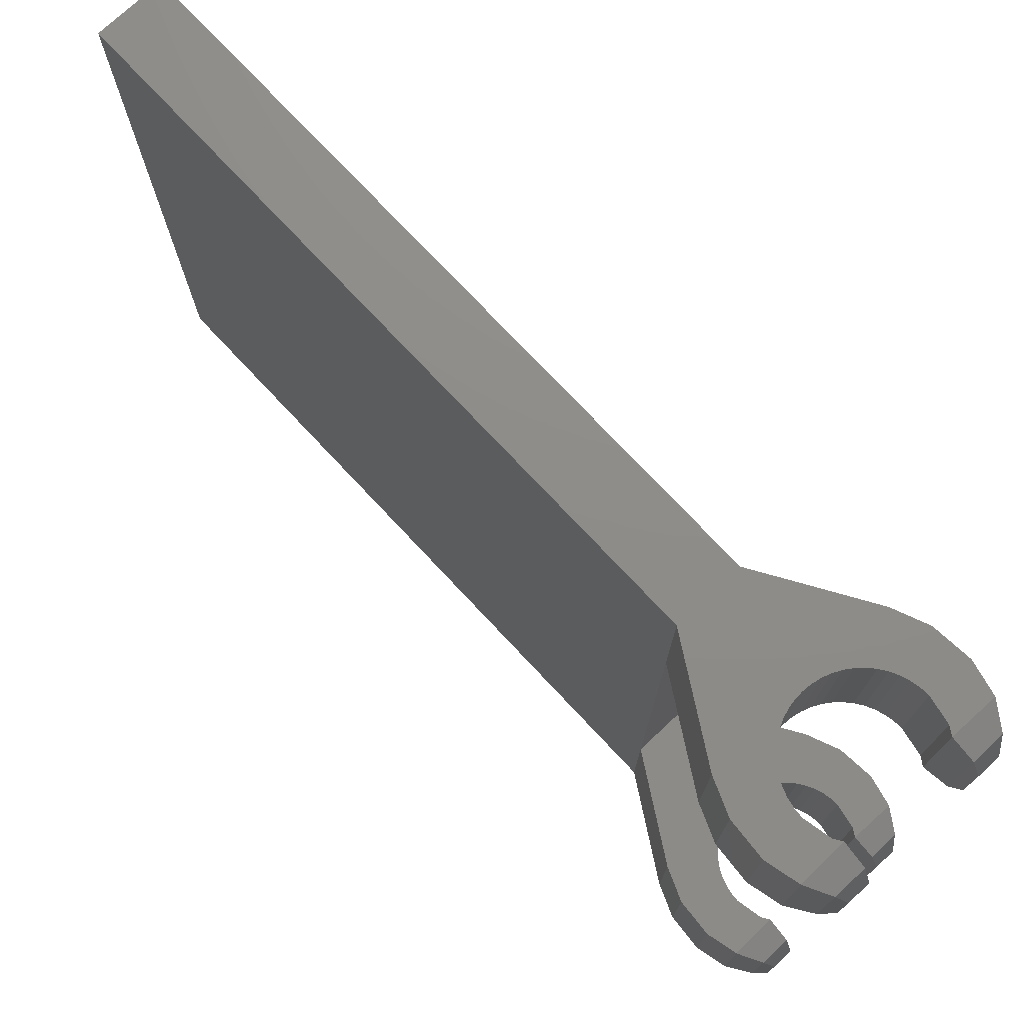
<metadata>
{"format":"stl","ext":"stl","renderer":"f3d","projection":"perspective","resolution":1024,"background":"white","views":[{"elev":74.5,"azim":136.9,"up":"+Y"}]}
</metadata>
<code>
# stl→obj: 454 verts, 796 faces
v -0.8 12.8 4
v 0.8 3.2 4
v -0.8 3.2 4
v 0.8 12.8 4
v -0.8 0 20
v 0.8 16 20
v -0.8 16 20
v 0.8 0 20
v 0.8 16 4
v -0.8 16 4
v -0.8 0 4
v 0.8 0 4
v 1.586 0 0.2088
v 1.6 3.2 0
v 1.6 0 0
v 1.586 3.2 0.2088
v 1.545 0 0.4141
v 1.545 3.2 0.4141
v 1.478 0 0.6123
v 1.478 3.2 0.6123
v 1.386 0 0.8
v 1.386 3.2 0.8
v 1.269 0 0.9741
v 1.269 3.2 0.9741
v 1.131 0 1.131
v 1.131 3.2 1.131
v 0.9741 0 1.269
v 0.9741 3.2 1.269
v 0.8 0 1.386
v 0.8 3.2 1.386
v 0.6123 0 1.478
v 0.6123 3.2 1.478
v 0.4141 0 1.545
v 0.4141 3.2 1.545
v 0.2088 0 1.586
v 0.2088 3.2 1.586
v 0 0 1.6
v 0 3.2 1.6
v -0.2088 0 1.586
v -0.2088 3.2 1.586
v -0.4141 0 1.545
v -0.4141 3.2 1.545
v -0.6123 0 1.478
v -0.6123 3.2 1.478
v -0.8 0 1.386
v -0.8 3.2 1.386
v -0.9741 0 1.269
v -0.9741 3.2 1.269
v -1.131 0 1.131
v -1.131 3.2 1.131
v -1.269 0 0.9741
v -1.269 3.2 0.9741
v -1.386 0 0.8
v -1.386 3.2 0.8
v -1.478 0 0.6123
v -1.478 3.2 0.6123
v -1.545 0 0.4141
v -1.545 3.2 0.4141
v -1.586 0 0.2088
v -1.586 3.2 0.2088
v -1.6 0 0
v -1.6 3.2 0
v 1.6 3.2 1.6
v -1.6 3.2 1.6
v 1.6 0 1.6
v -1.6 0 1.6
v 2.446 0 -0.82
v 2.12 0.24 -1.38
v 2.12 2.96 -1.38
v 2.446 3.2 -0.82
v 1.926 2.4 -1.62
v 1.926 0.8 -1.62
v 2.624 3.2 -0.06
v 2.624 0 -0.06
v 1.36 0 -0.8
v 1.478 0 -0.6123
v 1.376 0.24 -1.38
v 1.36 3.2 -0.8
v 1.376 2.96 -1.38
v 1.478 3.2 -0.6123
v 1.4 2.4 -1.62
v 1.4 0.8 -1.62
v 2.549 3.2 0.8524
v -1.4 0.8 -1.62
v -1.4 2.4 -1.62
v -1.376 2.96 -1.38
v -1.376 0.24 -1.38
v -1.36 3.2 -0.8
v -1.478 3.2 -0.6123
v -1.478 0 -0.6123
v -1.36 0 -0.8
v -2.624 0 -0.06
v -2.446 0 -0.82
v -2.549 0 0.8524
v -2.12 0.24 -1.38
v -2.446 3.2 -0.82
v -2.624 3.2 -0.06
v -1.926 2.4 -1.62
v -1.926 0.8 -1.62
v -2.12 2.96 -1.38
v 2.227 3.2 1.636
v 2.227 0 1.636
v 2.549 0 0.8524
v -2.227 0 1.636
v -2.549 3.2 0.8524
v -2.227 3.2 1.636
v 1.586 12.8 0.2088
v 1.6 16 0
v 1.6 12.8 0
v 1.586 16 0.2088
v 1.545 12.8 0.4141
v 1.545 16 0.4141
v 1.478 12.8 0.6123
v 1.478 16 0.6123
v 1.386 12.8 0.8
v 1.386 16 0.8
v 1.269 12.8 0.9741
v 1.269 16 0.9741
v 1.131 12.8 1.131
v 1.131 16 1.131
v 0.9741 12.8 1.269
v 0.9741 16 1.269
v 0.8 12.8 1.386
v 0.8 16 1.386
v 0.6123 12.8 1.478
v 0.6123 16 1.478
v 0.4141 12.8 1.545
v 0.4141 16 1.545
v 0.2088 12.8 1.586
v 0.2088 16 1.586
v 0 12.8 1.6
v 0 16 1.6
v -0.2088 12.8 1.586
v -0.2088 16 1.586
v -0.4141 12.8 1.545
v -0.4141 16 1.545
v -0.6123 12.8 1.478
v -0.6123 16 1.478
v -0.8 12.8 1.386
v -0.8 16 1.386
v -0.9741 12.8 1.269
v -0.9741 16 1.269
v -1.131 12.8 1.131
v -1.131 16 1.131
v -1.269 12.8 0.9741
v -1.269 16 0.9741
v -1.386 12.8 0.8
v -1.386 16 0.8
v -1.478 12.8 0.6123
v -1.478 16 0.6123
v -1.545 12.8 0.4141
v -1.545 16 0.4141
v -1.586 12.8 0.2088
v -1.586 16 0.2088
v -1.6 12.8 0
v -1.6 16 0
v 1.6 16 1.6
v -1.6 16 1.6
v 1.6 12.8 1.6
v -1.6 12.8 1.6
v 2.446 12.8 -0.82
v 2.12 13.04 -1.38
v 2.12 15.76 -1.38
v 2.446 16 -0.82
v 1.926 15.2 -1.62
v 1.926 13.6 -1.62
v 2.624 16 -0.06
v 2.624 12.8 -0.06
v 1.36 12.8 -0.8
v 1.478 12.8 -0.6123
v 1.376 13.04 -1.38
v 1.36 16 -0.8
v 1.376 15.76 -1.38
v 1.478 16 -0.6123
v 1.4 15.2 -1.62
v 1.4 13.6 -1.62
v 2.549 16 0.8524
v -1.4 13.6 -1.62
v -1.4 15.2 -1.62
v -1.376 15.76 -1.38
v -1.376 13.04 -1.38
v -1.36 16 -0.8
v -1.478 16 -0.6123
v -1.478 12.8 -0.6123
v -1.36 12.8 -0.8
v -2.624 12.8 -0.06
v -2.446 12.8 -0.82
v -2.549 12.8 0.8524
v -2.12 13.04 -1.38
v -2.446 16 -0.82
v -2.624 16 -0.06
v -1.926 15.2 -1.62
v -1.926 13.6 -1.62
v -2.12 15.76 -1.38
v 2.227 16 1.636
v 2.227 12.8 1.636
v 2.549 12.8 0.8524
v -2.227 12.8 1.636
v -2.549 16 0.8524
v -2.227 16 1.636
v 0.8 6 11.6
v 0.8 6 12.8
v 0.8 5.6 12.2
v 0.8 6.6 11.4
v 0.8 6.6 13
v 0.8 7 11.4
v 0.8 7 13
v 0.8 7.4 10
v 0.8 7.4 14.4
v 0.8 7 14
v 0.8 7 10.4
v 0.8 8 9.8
v 0.8 8 14.6
v 0.8 8.4 10.8
v 0.8 8.4 13.6
v 0.8 8 13.6
v 0.8 8 10.8
v 0.8 8.8 11.6
v 0.8 8.8 12.8
v 0.8 8.4 13.2
v 0.8 8.4 11.2
v 0.8 9.8 11.4
v 0.8 9.8 13
v 0.8 10.2 11.6
v 0.8 10.2 12.8
v 0.8 10.4 12.2
v 0.8 8.8 10
v 0.8 8.8 14.4
v 0.8 10.6 7.2
v 0.8 6.4 7.2
v 0.8 6 5.8
v 0.8 10.2 5.8
v 0.8 10.6 8.8
v 0.8 6.4 8.8
v 0.8 6 10.4
v 0.8 1.2 10.4
v 0.8 1 12.8
v 0.8 1 12
v 0.8 1.4 14
v 0.8 6 14
v 0.8 6.4 16
v 0.8 10.8 15.2
v 0.8 10.8 16.8
v 0.8 6.4 16.8
v 0.8 10.4 18.6
v 0.8 6 18.6
v 0.8 10.2 10.4
v 0.8 14.6 10.4
v 0.8 14.2 11.6
v 0.8 14.2 12.6
v 0.8 14.6 14
v 0.8 10.4 14
v 0.8 0.8 12
v 0.8 1 10.4
v 0.8 0.8 12.8
v 0.8 1.2 14
v 0.8 1.6 16
v 0.8 1.6 16.8
v 0.8 1.2 18.4
v 0.8 6 18.8
v 0.8 5.2 18.8
v 0.8 3.2 19.4
v 0.8 2 19.4
v 0.8 0.8 19.2
v 0.8 10.4 18.8
v 0.8 14.8 18.2
v 0.8 14.4 19.2
v 0.8 13.2 19.2
v 0.8 11.8 18.8
v 0.8 15.2 16.8
v 0.8 15.2 15.6
v 0.8 14.8 14
v 0.8 14.4 12.6
v 0.8 14.4 11.6
v 0.8 14.8 10.4
v 0.8 15.2 8.4
v 0.8 15.2 7.6
v 0.8 14.8 6
v 0.8 10.2 5.6
v 0.8 11.8 5.6
v 0.8 13.2 5.2
v 0.8 14.4 5.2
v 0.8 6 5.6
v 0.8 2 5
v 0.8 3.2 5
v 0.8 1.2 6
v 0.8 0.8 5.2
v 0.8 5.2 5.6
v 0.8 1.4 7.2
v 0.8 1.4 8.8
v 0.8 0 5.2
v 0.8 0.8 4
v 0.8 0 6
v 0.8 0 7.2
v 0.8 0 8.8
v 0.8 0 10.4
v 0.8 0 12
v 0.8 0 12.8
v 0.8 0 14
v 0.8 0 16
v 0.8 0 16.8
v 0.8 0 18.4
v 0.8 0 19.2
v 0.8 0.8 20
v 0.8 2 20
v 0.8 3.2 20
v 0.8 5.2 20
v 0.8 11.8 20
v 0.8 13.2 20
v 0.8 14.4 20
v 0.8 16 19.2
v 0.8 16 18.2
v 0.8 16 16.8
v 0.8 16 15.6
v 0.8 16 14
v 0.8 16 12.6
v 0.8 16 11.6
v 0.8 16 10.4
v 0.8 16 8.4
v 0.8 16 7.6
v 0.8 16 6
v 0.8 16 5.2
v 0.8 14.4 4
v 0.8 13.2 4
v 0.8 11.8 4
v 0.8 5.2 4
v 0.8 2 4
v -0.8 6 12.4
v -0.8 6 11.2
v -0.8 5.6 11.8
v -0.8 6.6 12.6
v -0.8 6.6 11
v -0.8 7 12.6
v -0.8 7 11
v -0.8 7.4 14
v -0.8 7.4 9.6
v -0.8 7 10
v -0.8 7 13.6
v -0.8 8 14.2
v -0.8 8 9.4
v -0.8 8.4 13.2
v -0.8 8.4 10.4
v -0.8 8 10.4
v -0.8 8 13.2
v -0.8 8.8 12.4
v -0.8 8.8 11.2
v -0.8 8.4 10.8
v -0.8 8.4 12.8
v -0.8 9.8 12.6
v -0.8 9.8 11
v -0.8 10.2 12.4
v -0.8 10.2 11.2
v -0.8 10.4 11.8
v -0.8 8.8 14
v -0.8 8.8 9.6
v -0.8 10.6 16.8
v -0.8 6.4 16.8
v -0.8 6 18.2
v -0.8 10.2 18.2
v -0.8 10.6 15.2
v -0.8 6.4 15.2
v -0.8 6 13.6
v -0.8 1.2 13.6
v -0.8 1 11.2
v -0.8 1 12
v -0.8 1.4 10
v -0.8 6 10
v -0.8 6.4 8
v -0.8 10.8 8.8
v -0.8 10.8 7.2
v -0.8 6.4 7.2
v -0.8 10.4 5.4
v -0.8 6 5.4
v -0.8 10.2 13.6
v -0.8 14.6 13.6
v -0.8 14.2 12.4
v -0.8 14.2 11.4
v -0.8 14.6 10
v -0.8 10.4 10
v -0.8 0.8 12
v -0.8 1 13.6
v -0.8 0.8 11.2
v -0.8 1.2 10
v -0.8 1.6 8
v -0.8 1.6 7.2
v -0.8 1.2 5.6
v -0.8 6 5.2
v -0.8 5.2 5.2
v -0.8 3.2 4.6
v -0.8 2 4.6
v -0.8 0.8 4.8
v -0.8 10.4 5.2
v -0.8 14.8 5.8
v -0.8 14.4 4.8
v -0.8 13.2 4.8
v -0.8 11.8 5.2
v -0.8 15.2 7.2
v -0.8 15.2 8.4
v -0.8 14.8 10
v -0.8 14.4 11.4
v -0.8 14.4 12.4
v -0.8 14.8 13.6
v -0.8 15.2 15.6
v -0.8 15.2 16.4
v -0.8 14.8 18
v -0.8 10.2 18.4
v -0.8 11.8 18.4
v -0.8 13.2 18.8
v -0.8 14.4 18.8
v -0.8 6 18.4
v -0.8 2 19
v -0.8 3.2 19
v -0.8 1.2 18
v -0.8 0.8 18.8
v -0.8 5.2 18.4
v -0.8 1.4 16.8
v -0.8 1.4 15.2
v -0.8 0 18.8
v -0.8 0.8 20
v -0.8 0 18
v -0.8 0 16.8
v -0.8 0 15.2
v -0.8 0 13.6
v -0.8 0 12
v -0.8 0 11.2
v -0.8 0 10
v -0.8 0 8
v -0.8 0 7.2
v -0.8 0 5.6
v -0.8 0 4.8
v -0.8 0.8 4
v -0.8 2 4
v -0.8 5.2 4
v -0.8 11.8 4
v -0.8 13.2 4
v -0.8 14.4 4
v -0.8 16 4.8
v -0.8 16 5.8
v -0.8 16 7.2
v -0.8 16 8.4
v -0.8 16 10
v -0.8 16 11.4
v -0.8 16 12.4
v -0.8 16 13.6
v -0.8 16 15.6
v -0.8 16 16.4
v -0.8 16 18
v -0.8 16 18.8
v -0.8 14.4 20
v -0.8 13.2 20
v -0.8 11.8 20
v -0.8 5.2 20
v -0.8 3.2 20
v -0.8 2 20
f 1 2 3
f 2 1 4
f 5 6 7
f 6 5 8
f 7 9 10
f 9 7 6
f 8 11 12
f 11 8 5
f 13 14 15
f 14 13 16
f 17 16 13
f 16 17 18
f 19 18 17
f 18 19 20
f 21 20 19
f 20 21 22
f 23 22 21
f 22 23 24
f 25 24 23
f 24 25 26
f 27 26 25
f 26 27 28
f 29 28 27
f 28 29 30
f 31 30 29
f 30 31 32
f 33 32 31
f 32 33 34
f 35 34 33
f 34 35 36
f 37 36 35
f 36 37 38
f 39 38 37
f 38 39 40
f 41 40 39
f 40 41 42
f 43 42 41
f 42 43 44
f 45 44 43
f 44 45 46
f 47 46 45
f 46 47 48
f 49 48 47
f 48 49 50
f 51 50 49
f 50 51 52
f 53 52 51
f 52 53 54
f 55 54 53
f 54 55 56
f 57 56 55
f 56 57 58
f 59 58 57
f 58 59 60
f 61 60 59
f 60 61 62
f 63 14 16
f 63 16 18
f 63 18 20
f 63 20 22
f 63 22 24
f 63 24 26
f 63 26 28
f 63 28 30
f 63 30 32
f 63 32 34
f 63 34 36
f 63 36 38
f 64 38 40
f 64 40 42
f 64 42 44
f 64 44 46
f 64 46 48
f 64 48 50
f 64 50 52
f 64 52 54
f 64 54 56
f 64 56 58
f 64 58 60
f 64 60 62
f 65 13 15
f 65 17 13
f 65 19 17
f 65 21 19
f 65 23 21
f 65 25 23
f 65 27 25
f 65 29 27
f 65 31 29
f 65 33 31
f 65 35 33
f 65 37 35
f 66 39 37
f 66 41 39
f 66 43 41
f 66 45 43
f 66 47 45
f 66 49 47
f 66 51 49
f 66 53 51
f 66 55 53
f 66 57 55
f 66 59 57
f 66 61 59
f 67 68 69
f 69 70 67
f 71 69 68
f 68 72 71
f 73 74 67
f 67 70 73
f 75 67 74
f 74 76 75
f 77 68 67
f 67 75 77
f 75 78 79
f 79 77 75
f 75 76 80
f 80 78 75
f 77 79 81
f 81 82 77
f 80 76 15
f 15 14 80
f 70 69 79
f 79 78 70
f 83 73 80
f 80 14 83
f 78 80 73
f 73 70 78
f 84 85 86
f 86 87 84
f 88 89 90
f 90 91 88
f 87 86 88
f 88 91 87
f 62 61 90
f 90 89 62
f 91 90 92
f 92 93 91
f 94 92 90
f 90 61 94
f 87 91 93
f 93 95 87
f 96 93 92
f 92 97 96
f 98 99 95
f 95 100 98
f 93 96 100
f 100 95 93
f 88 96 97
f 97 89 88
f 96 88 86
f 86 100 96
f 101 83 14
f 14 63 101
f 102 65 15
f 15 103 102
f 61 66 104
f 104 94 61
f 64 62 105
f 105 106 64
f 89 97 105
f 105 62 89
f 76 74 103
f 103 15 76
f 64 106 3
f 63 64 3
f 3 2 63
f 2 101 63
f 66 65 12
f 12 11 66
f 65 102 12
f 11 104 66
f 77 82 72
f 72 68 77
f 81 71 72
f 72 82 81
f 79 69 71
f 71 81 79
f 85 98 100
f 100 86 85
f 98 85 84
f 84 99 98
f 84 87 95
f 95 99 84
f 83 103 74
f 74 73 83
f 94 105 97
f 97 92 94
f 2 12 102
f 102 101 2
f 103 83 101
f 101 102 103
f 106 104 11
f 11 3 106
f 104 106 105
f 105 94 104
f 107 108 109
f 108 107 110
f 111 110 107
f 110 111 112
f 113 112 111
f 112 113 114
f 115 114 113
f 114 115 116
f 117 116 115
f 116 117 118
f 119 118 117
f 118 119 120
f 121 120 119
f 120 121 122
f 123 122 121
f 122 123 124
f 125 124 123
f 124 125 126
f 127 126 125
f 126 127 128
f 129 128 127
f 128 129 130
f 131 130 129
f 130 131 132
f 133 132 131
f 132 133 134
f 135 134 133
f 134 135 136
f 137 136 135
f 136 137 138
f 139 138 137
f 138 139 140
f 141 140 139
f 140 141 142
f 143 142 141
f 142 143 144
f 145 144 143
f 144 145 146
f 147 146 145
f 146 147 148
f 149 148 147
f 148 149 150
f 151 150 149
f 150 151 152
f 153 152 151
f 152 153 154
f 155 154 153
f 154 155 156
f 157 108 110
f 157 110 112
f 157 112 114
f 157 114 116
f 157 116 118
f 157 118 120
f 157 120 122
f 157 122 124
f 157 124 126
f 157 126 128
f 157 128 130
f 157 130 132
f 158 132 134
f 158 134 136
f 158 136 138
f 158 138 140
f 158 140 142
f 158 142 144
f 158 144 146
f 158 146 148
f 158 148 150
f 158 150 152
f 158 152 154
f 158 154 156
f 159 107 109
f 159 111 107
f 159 113 111
f 159 115 113
f 159 117 115
f 159 119 117
f 159 121 119
f 159 123 121
f 159 125 123
f 159 127 125
f 159 129 127
f 159 131 129
f 160 133 131
f 160 135 133
f 160 137 135
f 160 139 137
f 160 141 139
f 160 143 141
f 160 145 143
f 160 147 145
f 160 149 147
f 160 151 149
f 160 153 151
f 160 155 153
f 161 162 163
f 163 164 161
f 165 163 162
f 162 166 165
f 167 168 161
f 161 164 167
f 169 161 168
f 168 170 169
f 171 162 161
f 161 169 171
f 169 172 173
f 173 171 169
f 169 170 174
f 174 172 169
f 171 173 175
f 175 176 171
f 174 170 109
f 109 108 174
f 164 163 173
f 173 172 164
f 177 167 174
f 174 108 177
f 172 174 167
f 167 164 172
f 178 179 180
f 180 181 178
f 182 183 184
f 184 185 182
f 181 180 182
f 182 185 181
f 156 155 184
f 184 183 156
f 185 184 186
f 186 187 185
f 188 186 184
f 184 155 188
f 181 185 187
f 187 189 181
f 190 187 186
f 186 191 190
f 192 193 189
f 189 194 192
f 187 190 194
f 194 189 187
f 182 190 191
f 191 183 182
f 190 182 180
f 180 194 190
f 195 177 108
f 108 157 195
f 196 159 109
f 109 197 196
f 155 160 198
f 198 188 155
f 158 156 199
f 199 200 158
f 183 191 199
f 199 156 183
f 170 168 197
f 197 109 170
f 158 200 10
f 157 158 10
f 10 9 157
f 9 195 157
f 160 159 4
f 4 1 160
f 159 196 4
f 1 198 160
f 171 176 166
f 166 162 171
f 175 165 166
f 166 176 175
f 173 163 165
f 165 175 173
f 179 192 194
f 194 180 179
f 192 179 178
f 178 193 192
f 178 181 189
f 189 193 178
f 177 197 168
f 168 167 177
f 188 199 191
f 191 186 188
f 9 4 196
f 196 195 9
f 197 177 195
f 195 196 197
f 200 198 1
f 1 10 200
f 198 200 199
f 199 188 198
f 201 202 203
f 204 205 202
f 202 201 204
f 206 207 205
f 205 204 206
f 208 209 210
f 210 211 208
f 212 213 209
f 209 208 212
f 214 215 216
f 216 217 214
f 218 219 220
f 220 221 218
f 222 223 219
f 219 218 222
f 224 225 223
f 223 222 224
f 226 225 224
f 227 214 217
f 217 212 227
f 215 228 213
f 213 216 215
f 229 230 231
f 231 232 229
f 233 234 230
f 230 229 233
f 212 234 233
f 212 208 234
f 208 211 234
f 211 235 234
f 206 204 235
f 235 211 206
f 201 235 204
f 203 236 235
f 235 201 203
f 237 238 236
f 236 203 237
f 202 239 237
f 237 203 202
f 205 240 239
f 239 202 205
f 207 210 240
f 240 205 207
f 209 241 240
f 240 210 209
f 213 241 209
f 242 241 213
f 243 244 241
f 241 242 243
f 245 246 244
f 244 243 245
f 227 212 233
f 247 227 233
f 221 214 227
f 227 247 221
f 222 218 221
f 221 247 222
f 224 222 247
f 248 249 224
f 224 247 248
f 250 226 224
f 224 249 250
f 225 226 250
f 251 252 225
f 225 250 251
f 242 228 252
f 213 228 242
f 223 225 252
f 220 219 223
f 223 252 220
f 228 215 220
f 220 252 228
f 238 253 254
f 254 236 238
f 237 255 253
f 253 238 237
f 239 256 255
f 255 237 239
f 241 257 256
f 256 240 241
f 244 258 257
f 257 241 244
f 246 259 258
f 258 244 246
f 260 261 259
f 259 246 260
f 262 259 261
f 263 264 259
f 259 262 263
f 245 265 260
f 260 246 245
f 266 267 268
f 268 269 266
f 245 266 269
f 269 265 245
f 243 270 266
f 266 245 243
f 242 271 270
f 270 243 242
f 252 272 271
f 271 242 252
f 250 273 272
f 272 251 250
f 249 274 273
f 273 250 249
f 248 275 274
f 274 249 248
f 233 276 275
f 275 247 233
f 229 277 276
f 276 233 229
f 232 278 277
f 277 229 232
f 279 280 278
f 278 232 279
f 281 282 278
f 278 280 281
f 231 283 279
f 279 232 231
f 284 285 286
f 286 287 284
f 288 289 286
f 286 285 288
f 231 289 288
f 288 283 231
f 230 289 231
f 234 290 289
f 289 230 234
f 235 254 290
f 290 234 235
f 287 291 12
f 12 292 287
f 286 293 291
f 291 287 286
f 289 294 293
f 293 286 289
f 290 295 294
f 294 289 290
f 254 296 295
f 295 290 254
f 253 297 296
f 296 254 253
f 255 298 297
f 297 253 255
f 256 299 298
f 298 255 256
f 257 300 299
f 299 256 257
f 258 301 300
f 300 257 258
f 259 302 301
f 301 258 259
f 264 303 302
f 302 259 264
f 304 8 303
f 303 264 304
f 263 305 304
f 304 264 263
f 262 306 305
f 305 263 262
f 261 307 306
f 306 262 261
f 269 308 307
f 307 261 269
f 268 309 308
f 308 269 268
f 267 310 309
f 309 268 267
f 311 6 310
f 310 267 311
f 266 312 311
f 311 267 266
f 270 313 312
f 312 266 270
f 271 314 313
f 313 270 271
f 272 315 314
f 314 271 272
f 273 316 315
f 315 272 273
f 274 317 316
f 316 273 274
f 275 318 317
f 317 274 275
f 276 319 318
f 318 275 276
f 277 320 319
f 319 276 277
f 278 321 320
f 320 277 278
f 282 322 321
f 321 278 282
f 323 9 322
f 322 282 323
f 281 324 323
f 323 282 281
f 280 325 324
f 324 281 280
f 288 326 325
f 325 280 288
f 285 2 326
f 326 288 285
f 284 327 2
f 2 285 284
f 287 292 327
f 327 284 287
f 328 329 330
f 331 332 329
f 329 328 331
f 333 334 332
f 332 331 333
f 335 336 337
f 337 338 335
f 339 340 336
f 336 335 339
f 341 342 343
f 343 344 341
f 345 346 347
f 347 348 345
f 349 350 346
f 346 345 349
f 351 352 350
f 350 349 351
f 353 352 351
f 354 341 344
f 344 339 354
f 342 355 340
f 340 343 342
f 356 357 358
f 358 359 356
f 360 361 357
f 357 356 360
f 339 361 360
f 339 335 361
f 335 338 361
f 338 362 361
f 333 331 362
f 362 338 333
f 328 362 331
f 330 363 362
f 362 328 330
f 364 365 363
f 363 330 364
f 329 366 364
f 364 330 329
f 332 367 366
f 366 329 332
f 334 337 367
f 367 332 334
f 336 368 367
f 367 337 336
f 340 368 336
f 369 368 340
f 370 371 368
f 368 369 370
f 372 373 371
f 371 370 372
f 354 339 360
f 374 354 360
f 348 341 354
f 354 374 348
f 349 345 348
f 348 374 349
f 351 349 374
f 375 376 351
f 351 374 375
f 377 353 351
f 351 376 377
f 352 353 377
f 378 379 352
f 352 377 378
f 369 355 379
f 340 355 369
f 350 352 379
f 347 346 350
f 350 379 347
f 355 342 347
f 347 379 355
f 365 380 381
f 381 363 365
f 364 382 380
f 380 365 364
f 366 383 382
f 382 364 366
f 368 384 383
f 383 367 368
f 371 385 384
f 384 368 371
f 373 386 385
f 385 371 373
f 387 388 386
f 386 373 387
f 389 386 388
f 390 391 386
f 386 389 390
f 372 392 387
f 387 373 372
f 393 394 395
f 395 396 393
f 372 393 396
f 396 392 372
f 370 397 393
f 393 372 370
f 369 398 397
f 397 370 369
f 379 399 398
f 398 369 379
f 377 400 399
f 399 378 377
f 376 401 400
f 400 377 376
f 375 402 401
f 401 376 375
f 360 403 402
f 402 374 360
f 356 404 403
f 403 360 356
f 359 405 404
f 404 356 359
f 406 407 405
f 405 359 406
f 408 409 405
f 405 407 408
f 358 410 406
f 406 359 358
f 411 412 413
f 413 414 411
f 415 416 413
f 413 412 415
f 358 416 415
f 415 410 358
f 357 416 358
f 361 417 416
f 416 357 361
f 362 381 417
f 417 361 362
f 414 418 5
f 5 419 414
f 413 420 418
f 418 414 413
f 416 421 420
f 420 413 416
f 417 422 421
f 421 416 417
f 381 423 422
f 422 417 381
f 380 424 423
f 423 381 380
f 382 425 424
f 424 380 382
f 383 426 425
f 425 382 383
f 384 427 426
f 426 383 384
f 385 428 427
f 427 384 385
f 386 429 428
f 428 385 386
f 391 430 429
f 429 386 391
f 431 11 430
f 430 391 431
f 390 432 431
f 431 391 390
f 389 3 432
f 432 390 389
f 388 433 3
f 3 389 388
f 396 434 433
f 433 388 396
f 395 435 434
f 434 396 395
f 394 436 435
f 435 395 394
f 437 10 436
f 436 394 437
f 393 438 437
f 437 394 393
f 397 439 438
f 438 393 397
f 398 440 439
f 439 397 398
f 399 441 440
f 440 398 399
f 400 442 441
f 441 399 400
f 401 443 442
f 442 400 401
f 402 444 443
f 443 401 402
f 403 445 444
f 444 402 403
f 404 446 445
f 445 403 404
f 405 447 446
f 446 404 405
f 409 448 447
f 447 405 409
f 449 7 448
f 448 409 449
f 408 450 449
f 449 409 408
f 407 451 450
f 450 408 407
f 415 452 451
f 451 407 415
f 412 453 452
f 452 415 412
f 411 454 453
f 453 412 411
f 414 419 454
f 454 411 414

</code>
